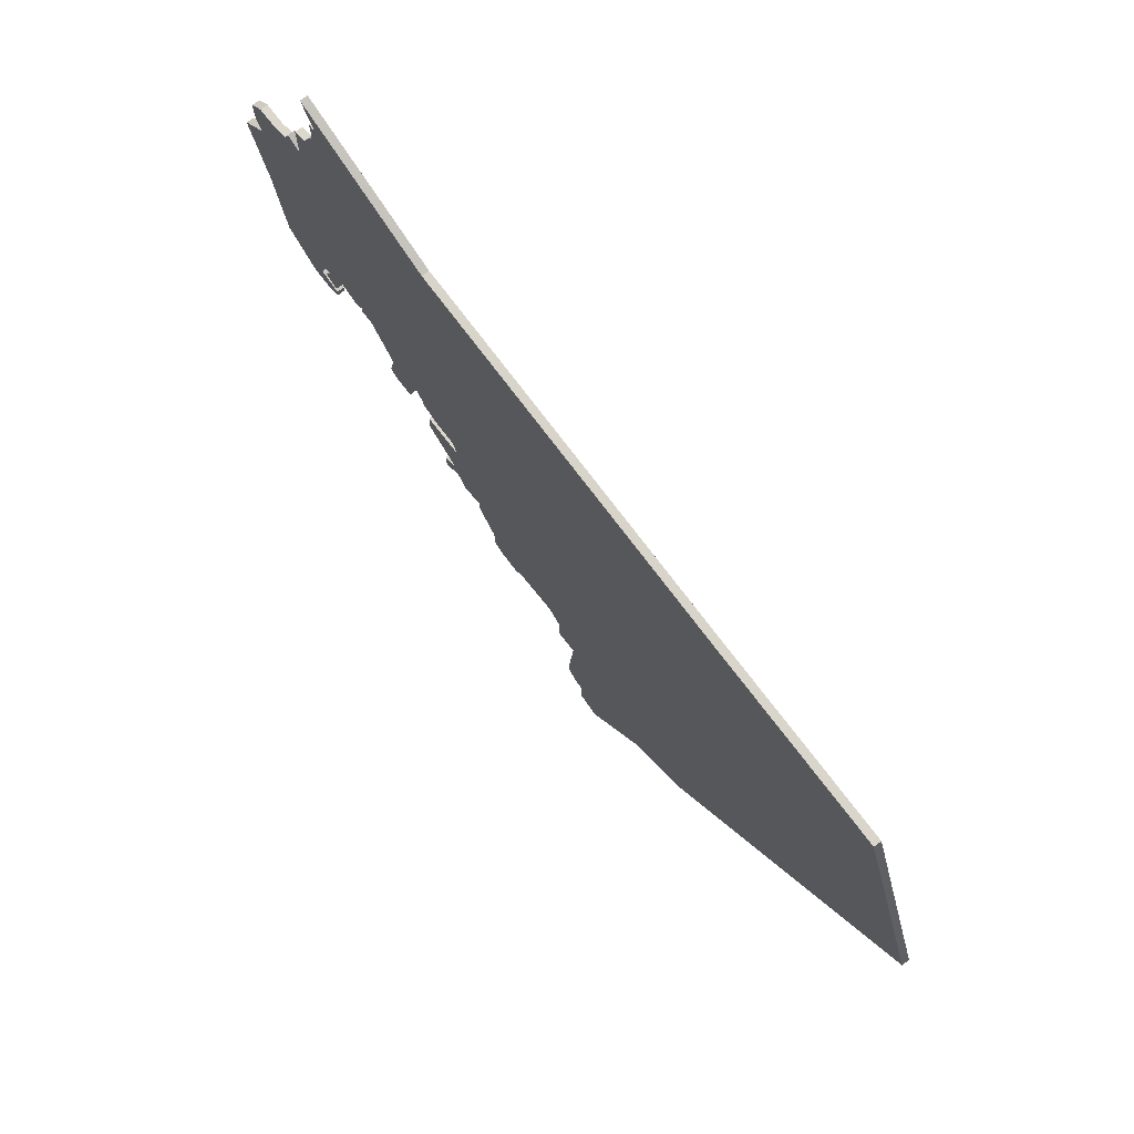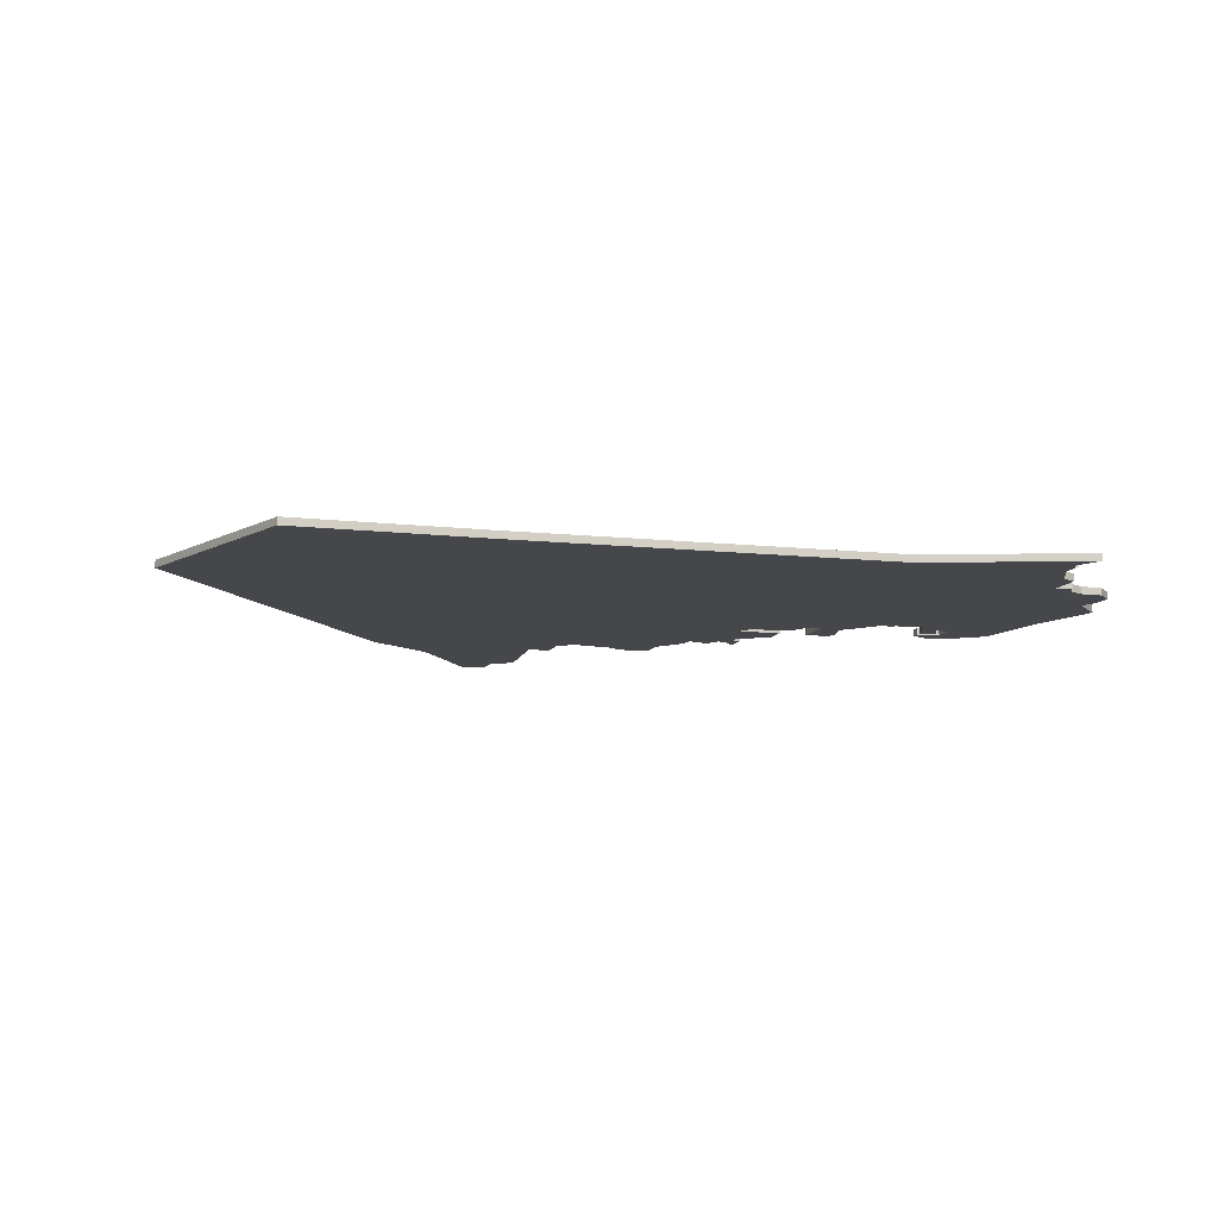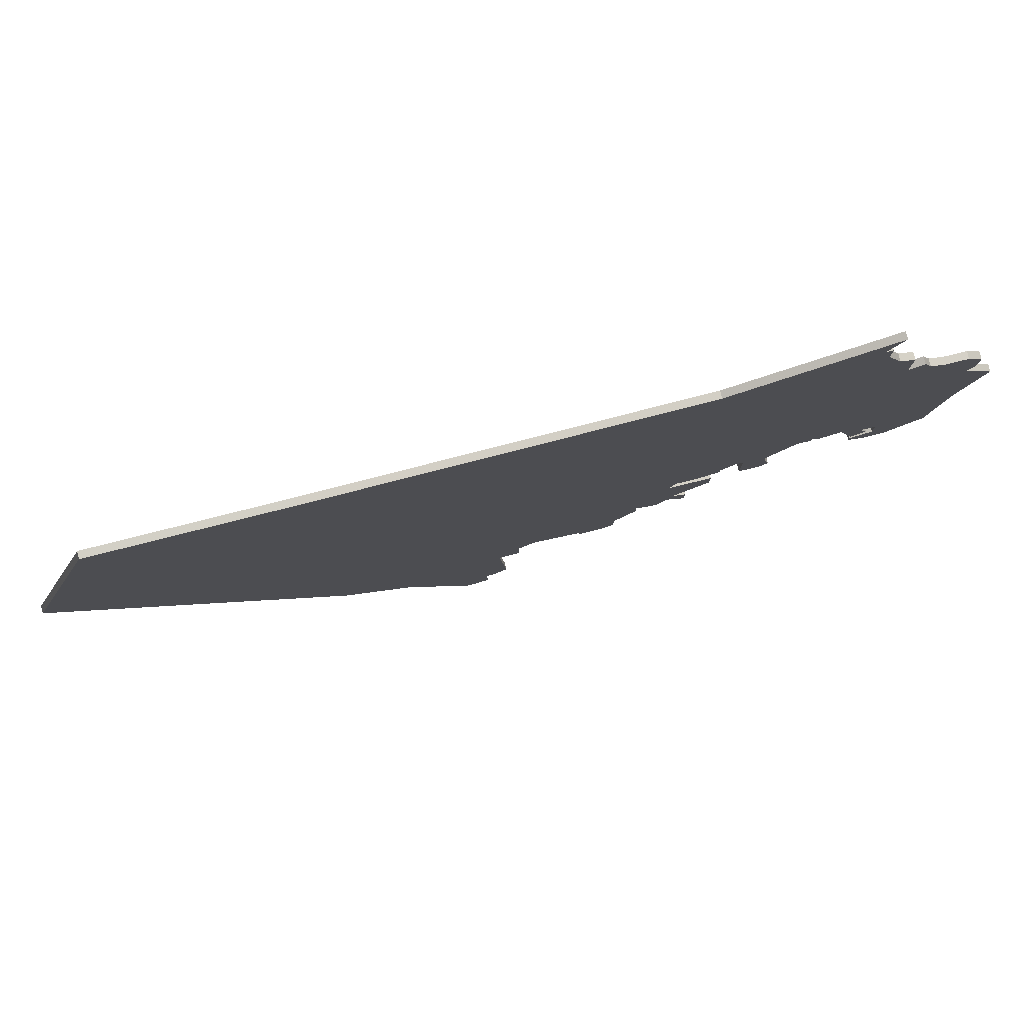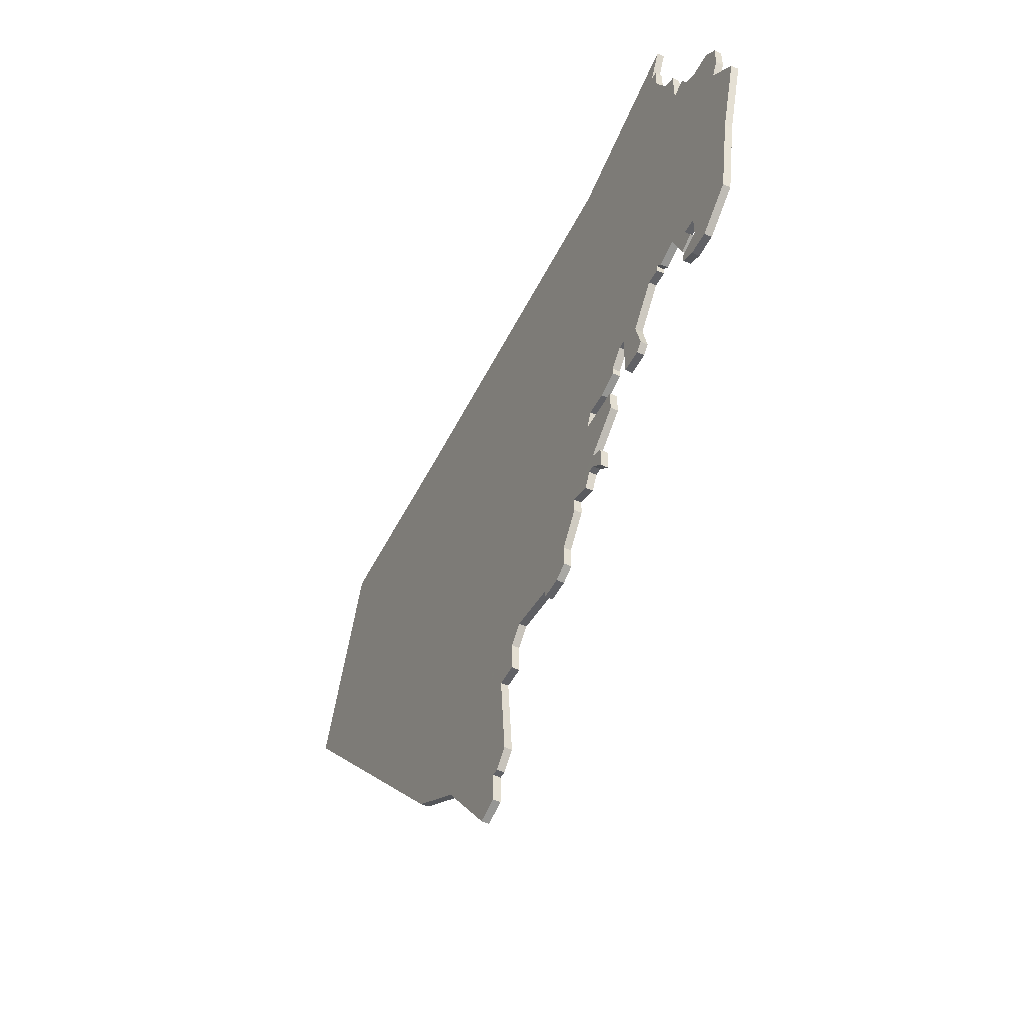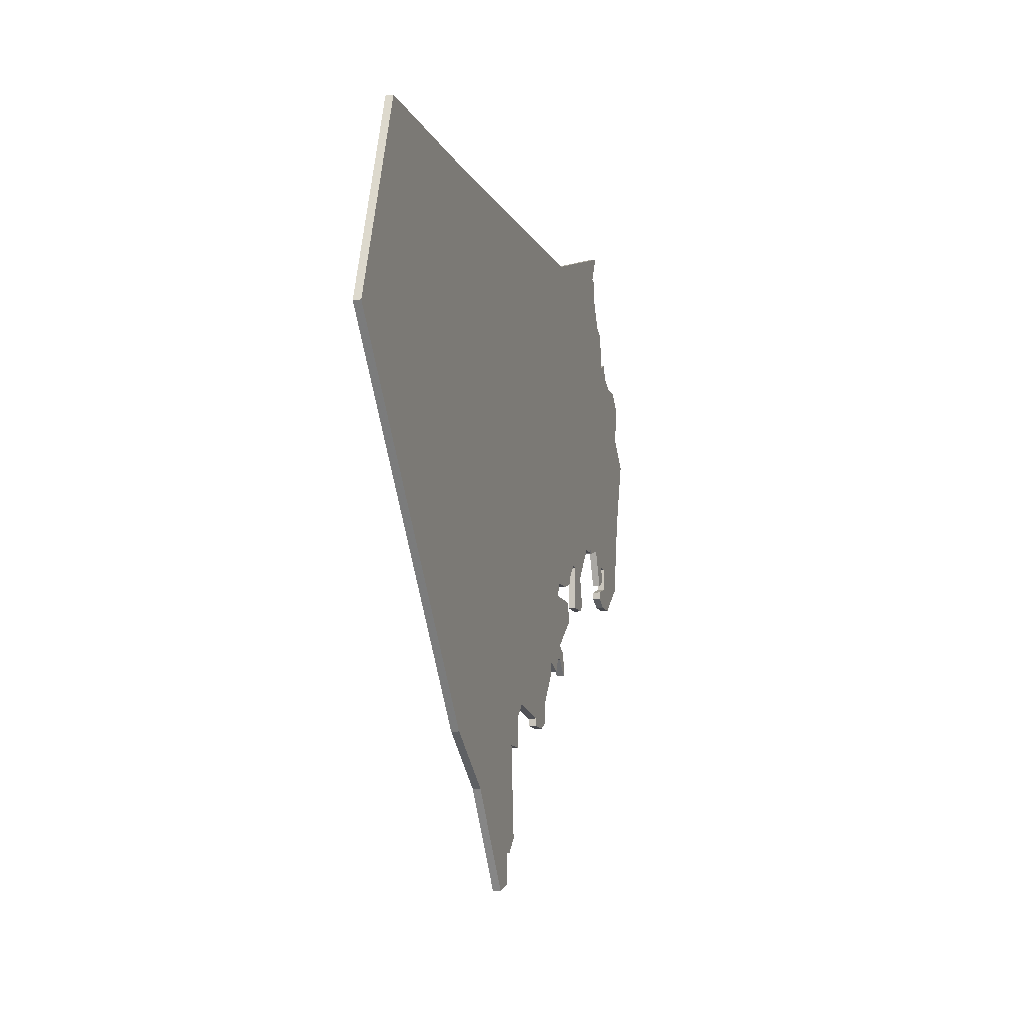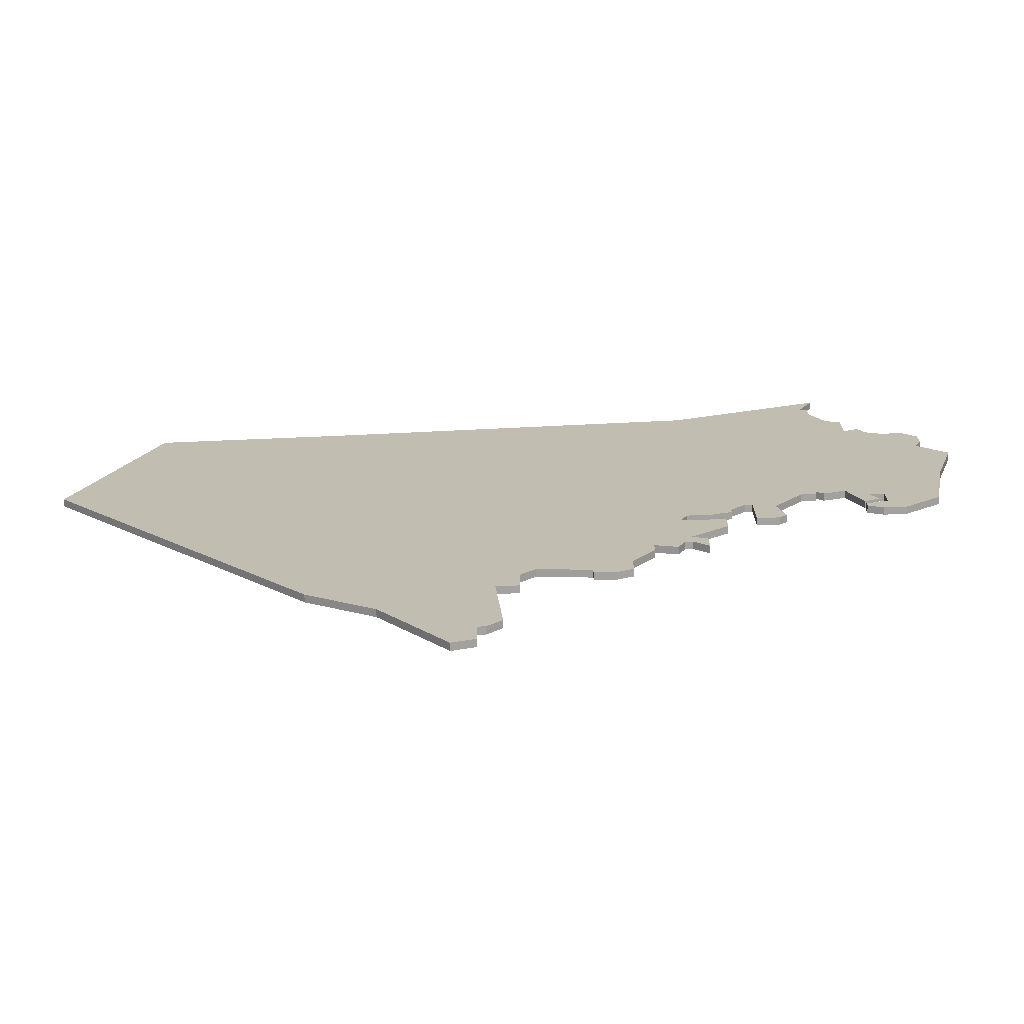
<metadata>
{"format":"obj","ext":"obj","renderer":"f3d","projection":"perspective","resolution":1024,"background":"white","views":[{"elev":72.9,"azim":52.6,"up":"+Y"},{"elev":-10.8,"azim":161.7,"up":"+Z"},{"elev":79.4,"azim":166.3,"up":"+Y"},{"elev":-50.7,"azim":-116.8,"up":"+Y"},{"elev":-12.6,"azim":105.9,"up":"+Y"},{"elev":-72.7,"azim":-178.2,"up":"+Y"}]}
</metadata>
<code>
v 4740 -1178 0
v 4740 -1178 1
v 4740 -1187 0
v 4740 -1187 1
v 4740 -1189 0
v 4740 -1189 1
v 4715 -1171 0
v 4715 -1171 1
v 4748 -1199 0
v 4748 -1199 1
v 4748 -1196 0
v 4748 -1196 1
v 4789 -1133 0
v 4789 -1133 1
v 4731 -1174 0
v 4731 -1174 1
v 4731 -1180 0
v 4731 -1180 1
v 4764 -1216 0
v 4764 -1216 1
v 4706 -1173 0
v 4706 -1173 1
v 4706 -1141 0
v 4706 -1141 1
v 4714 -1173 0
v 4714 -1173 1
v 4714 -1134 0
v 4714 -1134 1
v 4714 -1177 0
v 4714 -1177 1
v 4714 -1139 0
v 4714 -1139 1
v 4722 -1169 0
v 4722 -1169 1
v 4722 -1170 0
v 4722 -1170 1
v 4788 -1205 0
v 4788 -1205 1
v 4705 -1148 0
v 4705 -1148 1
v 4738 -1191 0
v 4738 -1191 1
v 4738 -1130 0
v 4738 -1130 1
v 4738 -1188 0
v 4738 -1188 1
v 4713 -1174 0
v 4713 -1174 1
v 4713 -1171 0
v 4713 -1171 1
v 4779 -1211 0
v 4779 -1211 1
v 4721 -1170 0
v 4721 -1170 1
v 4762 -1200 0
v 4762 -1200 1
v 4762 -1204 0
v 4762 -1204 1
v 4704 -1143 0
v 4704 -1143 1
v 4704 -1162 0
v 4704 -1162 1
v 4704 -1146 0
v 4704 -1146 1
v 4737 -1178 0
v 4737 -1178 1
v 4770 -1223 0
v 4770 -1223 1
v 4712 -1138 0
v 4712 -1138 1
v 4745 -1190 0
v 4745 -1190 1
v 4745 -1192 0
v 4745 -1192 1
v 4753 -1199 0
v 4753 -1199 1
v 4753 -1200 0
v 4753 -1200 1
v 4728 -1175 0
v 4728 -1175 1
v 4728 -1180 0
v 4728 -1180 1
v 4711 -1140 0
v 4711 -1140 1
v 4711 -1177 0
v 4711 -1177 1
v 4719 -1126 0
v 4719 -1126 1
v 4727 -1179 0
v 4727 -1179 1
v 4760 -1198 0
v 4760 -1198 1
v 4735 -1183 0
v 4735 -1183 1
v 4735 -1180 0
v 4735 -1180 1
v 4718 -1126 0
v 4718 -1126 1
v 4718 -1169 0
v 4718 -1169 1
v 4718 -1129 0
v 4718 -1129 1
v 4825 -1162 0
v 4825 -1162 1
v 4701 -1152 0
v 4701 -1152 1
v 4734 -1176 0
v 4734 -1176 1
v 4734 -1177 0
v 4734 -1177 1
v 4767 -1218 0
v 4767 -1218 1
v 4767 -1222 0
v 4767 -1222 1
v 4709 -1141 0
v 4709 -1141 1
v 4742 -1191 0
v 4742 -1191 1
v 4717 -1122 0
v 4717 -1122 1
v 4750 -1200 0
v 4750 -1200 1
v 4766 -1218 0
v 4766 -1218 1
v 4741 -1180 0
v 4741 -1180 1
v 4741 -1189 0
v 4741 -1189 1
v 4716 -1174 0
v 4716 -1174 1
v 4716 -1133 0
v 4716 -1133 1
v 4716 -1175 0
v 4716 -1175 1
v 4716 -1176 0
v 4716 -1176 1
v 4815 -1134 0
v 4815 -1134 1
v 4724 -1170 0
v 4724 -1170 1
v 4732 -1174 0
v 4732 -1174 1
v 4765 -1204 0
v 4765 -1204 1
f 29 85 47
f 29 133 135
f 133 29 47
f 49 47 21
f 85 21 47
f 25 7 129
f 7 49 99
f 61 49 21
f 17 81 89
f 15 17 79
f 89 79 17
f 99 129 7
f 139 33 43
f 33 139 35
f 139 15 79
f 39 61 105
f 115 39 63
f 83 31 39
f 115 59 23
f 39 115 83
f 83 69 31
f 115 63 59
f 61 39 99
f 31 27 131
f 31 33 99
f 53 99 33
f 99 39 31
f 33 31 43
f 97 87 101
f 43 131 101
f 131 43 31
f 43 87 119
f 87 43 101
f 99 49 61
f 141 15 139
f 121 9 11
f 77 121 75
f 91 75 11
f 71 11 73
f 11 75 121
f 11 71 91
f 51 67 111
f 113 111 67
f 19 111 123
f 55 143 57
f 37 51 143
f 111 19 143
f 55 37 143
f 143 51 111
f 91 37 55
f 37 91 13
f 93 95 125
f 5 41 45
f 43 1 141
f 109 107 65
f 1 65 107
f 141 1 107
f 139 43 141
f 5 45 3
f 71 127 3
f 5 3 127
f 127 71 117
f 125 71 3
f 13 125 1
f 137 103 13
f 91 71 125
f 91 125 13
f 43 13 1
f 13 103 37
f 3 93 125
f 48 86 30
f 136 134 30
f 48 30 134
f 22 48 50
f 48 22 86
f 130 8 26
f 100 50 8
f 22 50 62
f 90 82 18
f 80 18 16
f 18 80 90
f 8 130 100
f 44 34 140
f 36 140 34
f 80 16 140
f 106 62 40
f 64 40 116
f 40 32 84
f 24 60 116
f 84 116 40
f 32 70 84
f 60 64 116
f 100 40 62
f 132 28 32
f 100 34 32
f 34 100 54
f 32 40 100
f 44 32 34
f 102 88 98
f 102 132 44
f 32 44 132
f 120 88 44
f 102 44 88
f 62 50 100
f 140 16 142
f 12 10 122
f 76 122 78
f 12 76 92
f 74 12 72
f 122 76 12
f 92 72 12
f 112 68 52
f 68 112 114
f 124 112 20
f 58 144 56
f 144 52 38
f 144 20 112
f 144 38 56
f 112 52 144
f 56 38 92
f 14 92 38
f 126 96 94
f 46 42 6
f 142 2 44
f 66 108 110
f 108 66 2
f 108 2 142
f 142 44 140
f 4 46 6
f 4 128 72
f 128 4 6
f 118 72 128
f 4 72 126
f 2 126 14
f 14 104 138
f 126 72 92
f 14 126 92
f 2 14 44
f 38 104 14
f 126 94 4
f 64 60 63
f 63 60 59
f 40 64 39
f 39 64 63
f 106 40 105
f 105 40 39
f 62 106 61
f 61 106 105
f 22 62 21
f 21 62 61
f 86 22 85
f 85 22 21
f 30 86 29
f 29 86 85
f 136 30 135
f 135 30 29
f 134 136 133
f 133 136 135
f 48 134 47
f 47 134 133
f 50 48 49
f 49 48 47
f 8 50 7
f 7 50 49
f 26 8 25
f 25 8 7
f 130 26 129
f 129 26 25
f 100 130 99
f 99 130 129
f 54 100 53
f 53 100 99
f 34 54 33
f 33 54 53
f 36 34 35
f 35 34 33
f 140 36 139
f 139 36 35
f 80 140 79
f 79 140 139
f 90 80 89
f 89 80 79
f 82 90 81
f 81 90 89
f 18 82 17
f 17 82 81
f 16 18 15
f 15 18 17
f 142 16 141
f 141 16 15
f 108 142 107
f 107 142 141
f 110 108 109
f 109 108 107
f 66 110 65
f 65 110 109
f 2 66 1
f 1 66 65
f 126 2 125
f 125 2 1
f 96 126 95
f 95 126 125
f 94 96 93
f 93 96 95
f 4 94 3
f 3 94 93
f 46 4 45
f 45 4 3
f 42 46 41
f 41 46 45
f 6 42 5
f 5 42 41
f 128 6 127
f 127 6 5
f 118 128 117
f 117 128 127
f 72 118 71
f 71 118 117
f 74 72 73
f 73 72 71
f 12 74 11
f 11 74 73
f 10 12 9
f 9 12 11
f 122 10 121
f 121 10 9
f 78 122 77
f 77 122 121
f 76 78 75
f 75 78 77
f 92 76 91
f 91 76 75
f 56 92 55
f 55 92 91
f 58 56 57
f 57 56 55
f 144 58 143
f 143 58 57
f 20 144 19
f 19 144 143
f 124 20 123
f 123 20 19
f 112 124 111
f 111 124 123
f 114 112 113
f 113 112 111
f 68 114 67
f 67 114 113
f 52 68 51
f 51 68 67
f 38 52 37
f 37 52 51
f 104 38 103
f 103 38 37
f 138 104 137
f 137 104 103
f 14 138 13
f 13 138 137
f 44 14 43
f 43 14 13
f 120 44 119
f 119 44 43
f 88 120 87
f 87 120 119
f 98 88 97
f 97 88 87
f 102 98 101
f 101 98 97
f 132 102 131
f 131 102 101
f 28 132 27
f 27 132 131
f 32 28 31
f 31 28 27
f 70 32 69
f 69 32 31
f 84 70 83
f 83 70 69
f 116 84 115
f 115 84 83
f 60 24 59
f 59 24 23
f 24 116 23
f 23 116 115

</code>
